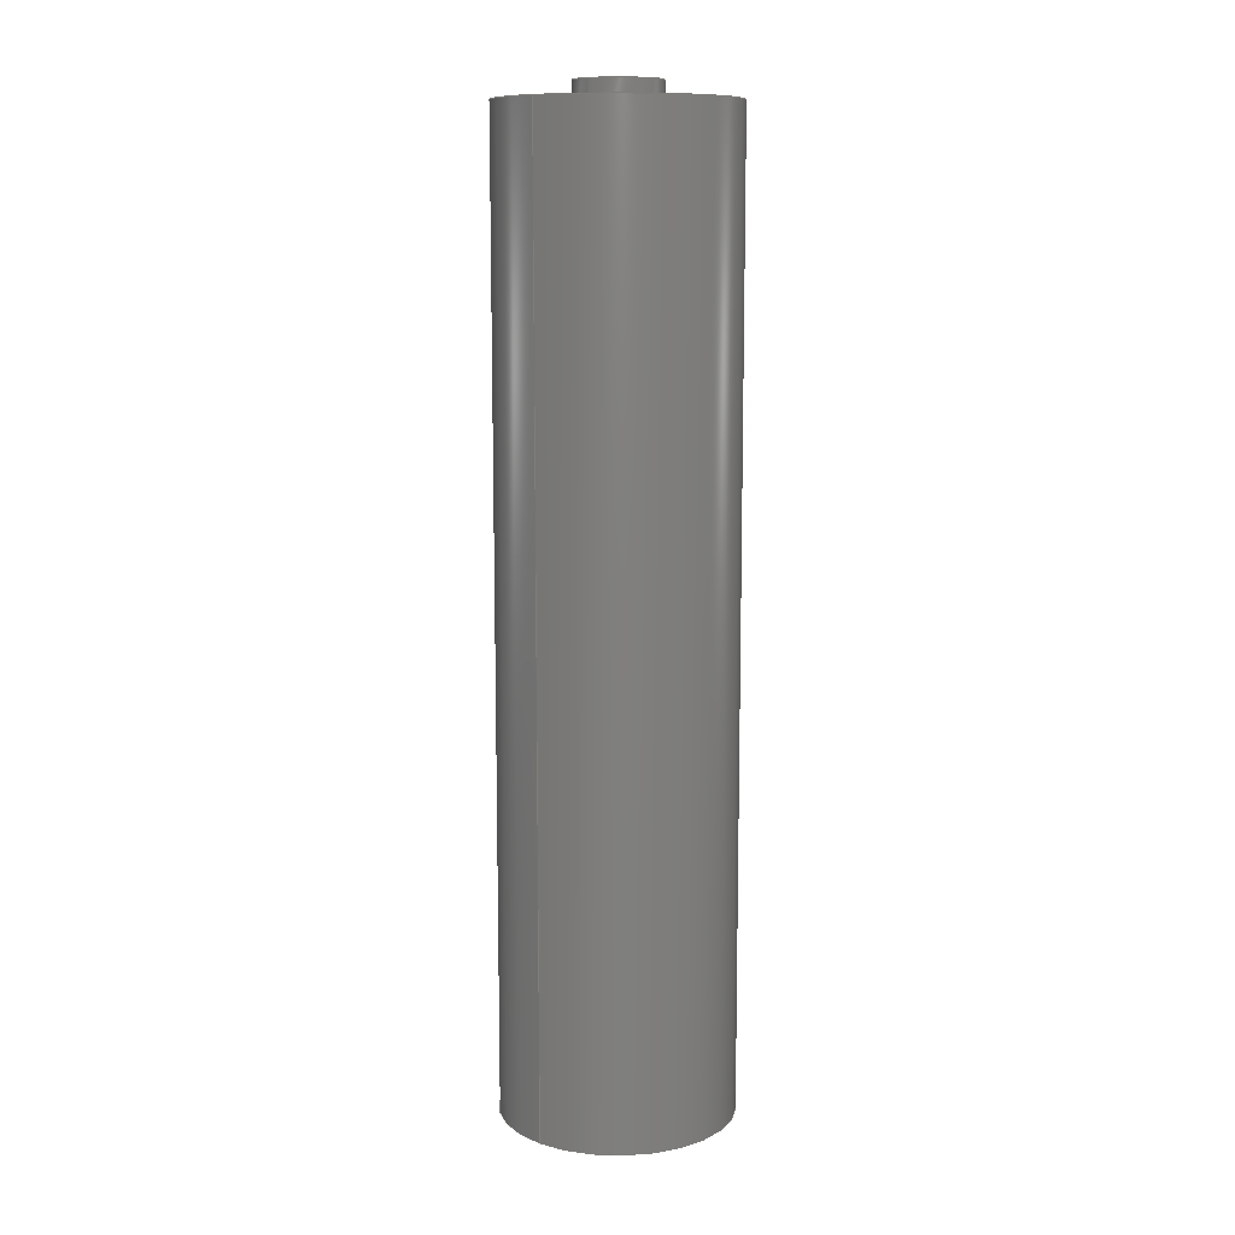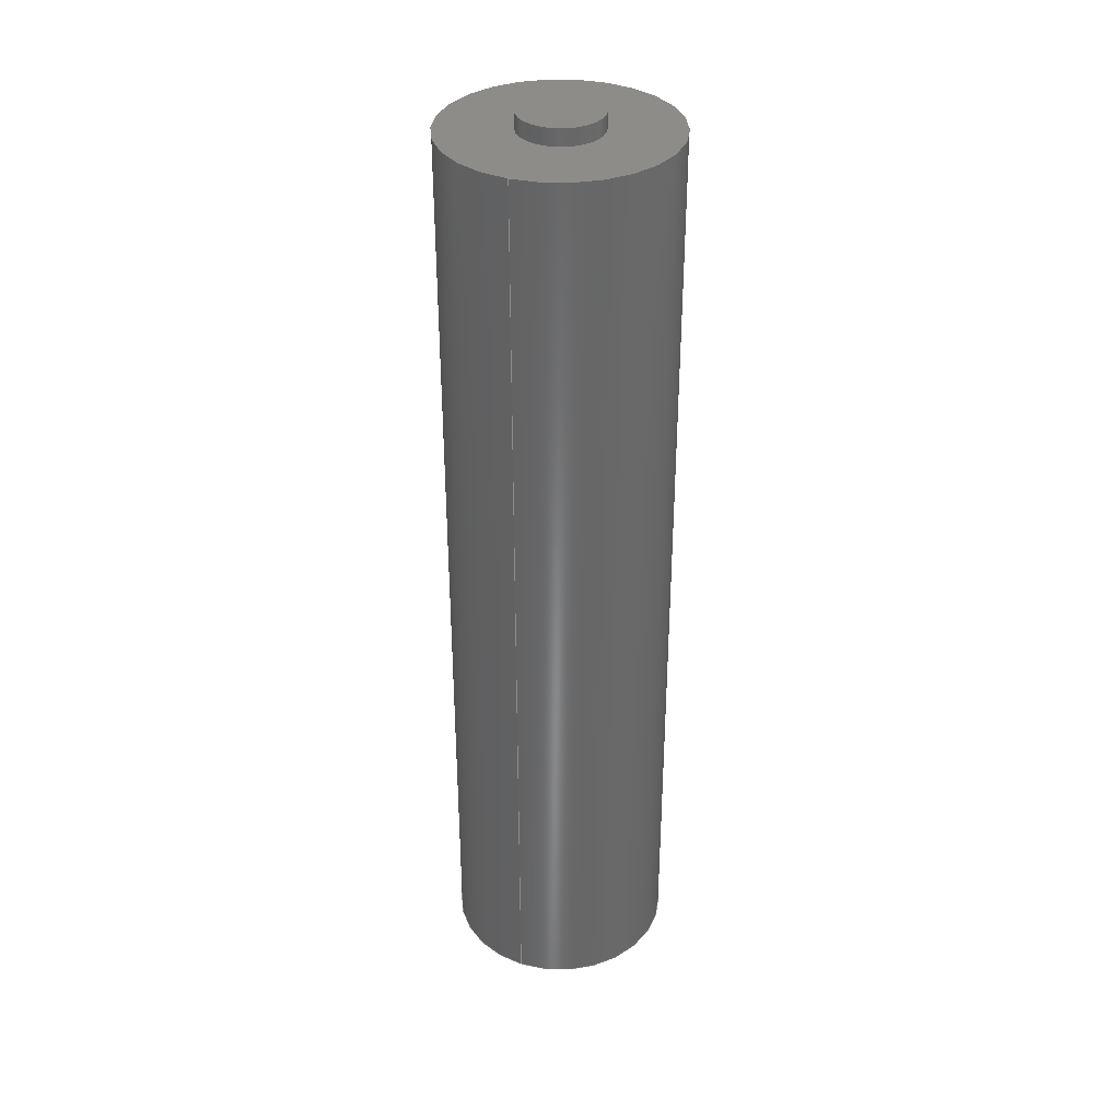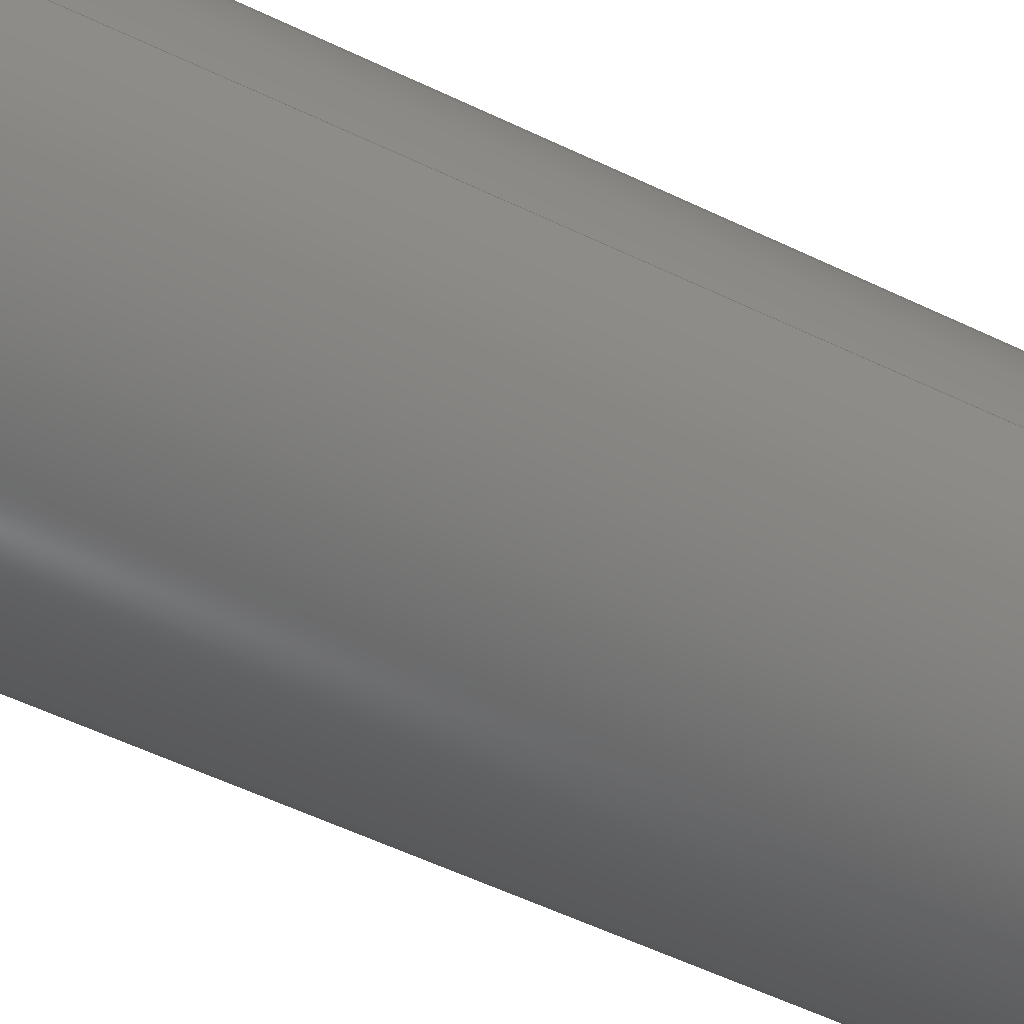
<metadata>
{"format":"step","ext":"step","renderer":"f3d","projection":"perspective","resolution":1024,"background":"white","views":[{"elev":10.7,"azim":128.9,"up":"+Z"},{"elev":35.3,"azim":112.2,"up":"+Z"},{"elev":-45.4,"azim":59.6,"up":"+Y"}]}
</metadata>
<code>
ISO-10303-21;
DATA;
#1 = APPLICATION_PROTOCOL_DEFINITION('committee draft',
  'automotive_design',1997,#2);
#2 = APPLICATION_CONTEXT(
  'core data for automotive mechanical design processes');
#3 = SHAPE_DEFINITION_REPRESENTATION(#4,#10);
#4 = PRODUCT_DEFINITION_SHAPE('','',#5);
#5 = PRODUCT_DEFINITION('design','',#6,#9);
#6 = PRODUCT_DEFINITION_FORMATION('','',#7);
#7 = PRODUCT('Body','Body','',(#8));
#8 = MECHANICAL_CONTEXT('',#2,'mechanical');
#9 = PRODUCT_DEFINITION_CONTEXT('part definition',#2,'design');
#10 = ADVANCED_BREP_SHAPE_REPRESENTATION('',(#11,#15),#297);
#11 = AXIS2_PLACEMENT_3D('',#12,#13,#14);
#12 = CARTESIAN_POINT('',(0,0,0));
#13 = DIRECTION('',(0,0,1));
#14 = DIRECTION('',(1,0,-0));
#15 = MANIFOLD_SOLID_BREP('',#16);
#16 = CLOSED_SHELL('',(#17,#105,#144,#179,#234,#289,#293));
#17 = ADVANCED_FACE('',(#18),#32,.T.);
#18 = FACE_BOUND('',#19,.F.);
#19 = EDGE_LOOP('',(#20,#50,#77,#78));
#20 = ORIENTED_EDGE('',*,*,#21,.T.);
#21 = EDGE_CURVE('',#22,#24,#26,.T.);
#22 = VERTEX_POINT('',#23);
#23 = CARTESIAN_POINT('',(5.25,0,0));
#24 = VERTEX_POINT('',#25);
#25 = CARTESIAN_POINT('',(5.25,0,43.5));
#26 = SEAM_CURVE('',#27,(#31,#43),.PCURVE_S1);
#27 = LINE('',#28,#29);
#28 = CARTESIAN_POINT('',(5.25,0,0));
#29 = VECTOR('',#30,1);
#30 = DIRECTION('',(0,0,1));
#31 = PCURVE('',#32,#37);
#32 = CYLINDRICAL_SURFACE('',#33,5.25);
#33 = AXIS2_PLACEMENT_3D('',#34,#35,#36);
#34 = CARTESIAN_POINT('',(0,0,0));
#35 = DIRECTION('',(-0,-0,-1));
#36 = DIRECTION('',(1,0,0));
#37 = DEFINITIONAL_REPRESENTATION('',(#38),#42);
#38 = LINE('',#39,#40);
#39 = CARTESIAN_POINT('',(-0,0));
#40 = VECTOR('',#41,1);
#41 = DIRECTION('',(-0,-1));
#42 = ( GEOMETRIC_REPRESENTATION_CONTEXT(2) 
PARAMETRIC_REPRESENTATION_CONTEXT() REPRESENTATION_CONTEXT('2D SPACE',''
  ) );
#43 = PCURVE('',#32,#44);
#44 = DEFINITIONAL_REPRESENTATION('',(#45),#49);
#45 = LINE('',#46,#47);
#46 = CARTESIAN_POINT('',(-6.283,0));
#47 = VECTOR('',#48,1);
#48 = DIRECTION('',(-0,-1));
#49 = ( GEOMETRIC_REPRESENTATION_CONTEXT(2) 
PARAMETRIC_REPRESENTATION_CONTEXT() REPRESENTATION_CONTEXT('2D SPACE',''
  ) );
#50 = ORIENTED_EDGE('',*,*,#51,.T.);
#51 = EDGE_CURVE('',#24,#24,#52,.T.);
#52 = SURFACE_CURVE('',#53,(#58,#65),.PCURVE_S1);
#53 = CIRCLE('',#54,5.25);
#54 = AXIS2_PLACEMENT_3D('',#55,#56,#57);
#55 = CARTESIAN_POINT('',(0,0,43.5));
#56 = DIRECTION('',(0,0,1));
#57 = DIRECTION('',(1,0,0));
#58 = PCURVE('',#32,#59);
#59 = DEFINITIONAL_REPRESENTATION('',(#60),#64);
#60 = LINE('',#61,#62);
#61 = CARTESIAN_POINT('',(-0,-43.5));
#62 = VECTOR('',#63,1);
#63 = DIRECTION('',(-1,0));
#64 = ( GEOMETRIC_REPRESENTATION_CONTEXT(2) 
PARAMETRIC_REPRESENTATION_CONTEXT() REPRESENTATION_CONTEXT('2D SPACE',''
  ) );
#65 = PCURVE('',#66,#71);
#66 = PLANE('',#67);
#67 = AXIS2_PLACEMENT_3D('',#68,#69,#70);
#68 = CARTESIAN_POINT('',(-2.605e-16,4.615e-17,43.5));
#69 = DIRECTION('',(0,0,1));
#70 = DIRECTION('',(1,0,0));
#71 = DEFINITIONAL_REPRESENTATION('',(#72),#76);
#72 = CIRCLE('',#73,5.25);
#73 = AXIS2_PLACEMENT_2D('',#74,#75);
#74 = CARTESIAN_POINT('',(2.605e-16,-4.615e-17));
#75 = DIRECTION('',(1,0));
#76 = ( GEOMETRIC_REPRESENTATION_CONTEXT(2) 
PARAMETRIC_REPRESENTATION_CONTEXT() REPRESENTATION_CONTEXT('2D SPACE',''
  ) );
#77 = ORIENTED_EDGE('',*,*,#21,.F.);
#78 = ORIENTED_EDGE('',*,*,#79,.F.);
#79 = EDGE_CURVE('',#22,#22,#80,.T.);
#80 = SURFACE_CURVE('',#81,(#86,#93),.PCURVE_S1);
#81 = CIRCLE('',#82,5.25);
#82 = AXIS2_PLACEMENT_3D('',#83,#84,#85);
#83 = CARTESIAN_POINT('',(0,0,0));
#84 = DIRECTION('',(0,0,1));
#85 = DIRECTION('',(1,0,0));
#86 = PCURVE('',#32,#87);
#87 = DEFINITIONAL_REPRESENTATION('',(#88),#92);
#88 = LINE('',#89,#90);
#89 = CARTESIAN_POINT('',(-0,0));
#90 = VECTOR('',#91,1);
#91 = DIRECTION('',(-1,0));
#92 = ( GEOMETRIC_REPRESENTATION_CONTEXT(2) 
PARAMETRIC_REPRESENTATION_CONTEXT() REPRESENTATION_CONTEXT('2D SPACE',''
  ) );
#93 = PCURVE('',#94,#99);
#94 = PLANE('',#95);
#95 = AXIS2_PLACEMENT_3D('',#96,#97,#98);
#96 = CARTESIAN_POINT('',(-2.605e-16,4.615e-17,0));
#97 = DIRECTION('',(0,0,1));
#98 = DIRECTION('',(1,0,0));
#99 = DEFINITIONAL_REPRESENTATION('',(#100),#104);
#100 = CIRCLE('',#101,5.25);
#101 = AXIS2_PLACEMENT_2D('',#102,#103);
#102 = CARTESIAN_POINT('',(2.605e-16,-4.615e-17));
#103 = DIRECTION('',(1,0));
#104 = ( GEOMETRIC_REPRESENTATION_CONTEXT(2) 
PARAMETRIC_REPRESENTATION_CONTEXT() REPRESENTATION_CONTEXT('2D SPACE',''
  ) );
#105 = ADVANCED_FACE('',(#106,#109),#94,.F.);
#106 = FACE_BOUND('',#107,.F.);
#107 = EDGE_LOOP('',(#108));
#108 = ORIENTED_EDGE('',*,*,#79,.T.);
#109 = FACE_BOUND('',#110,.F.);
#110 = EDGE_LOOP('',(#111));
#111 = ORIENTED_EDGE('',*,*,#112,.T.);
#112 = EDGE_CURVE('',#113,#113,#115,.T.);
#113 = VERTEX_POINT('',#114);
#114 = CARTESIAN_POINT('',(2.15,0,0));
#115 = SURFACE_CURVE('',#116,(#121,#132),.PCURVE_S1);
#116 = CIRCLE('',#117,2.15);
#117 = AXIS2_PLACEMENT_3D('',#118,#119,#120);
#118 = CARTESIAN_POINT('',(0,0,0));
#119 = DIRECTION('',(0,0,-1));
#120 = DIRECTION('',(1,0,0));
#121 = PCURVE('',#94,#122);
#122 = DEFINITIONAL_REPRESENTATION('',(#123),#131);
#123 = ( BOUNDED_CURVE() B_SPLINE_CURVE(2,(#124,#125,#126,#127,#128,#129
,#130),.UNSPECIFIED.,.T.,.F.) B_SPLINE_CURVE_WITH_KNOTS((1,2,2,2,2,1),(
    -2.094,0,2.094,4.189,6.283,
8.378),.UNSPECIFIED.) CURVE() GEOMETRIC_REPRESENTATION_ITEM() 
RATIONAL_B_SPLINE_CURVE((1,0.5,1,0.5,1,0.5,1)) REPRESENTATION_ITEM(
  '') );
#124 = CARTESIAN_POINT('',(2.15,-4.615e-17));
#125 = CARTESIAN_POINT('',(2.15,-3.724));
#126 = CARTESIAN_POINT('',(-1.075,-1.862));
#127 = CARTESIAN_POINT('',(-4.3,-5.727e-16));
#128 = CARTESIAN_POINT('',(-1.075,1.862));
#129 = CARTESIAN_POINT('',(2.15,3.724));
#130 = CARTESIAN_POINT('',(2.15,-4.615e-17));
#131 = ( GEOMETRIC_REPRESENTATION_CONTEXT(2) 
PARAMETRIC_REPRESENTATION_CONTEXT() REPRESENTATION_CONTEXT('2D SPACE',''
  ) );
#132 = PCURVE('',#133,#138);
#133 = CYLINDRICAL_SURFACE('',#134,2.15);
#134 = AXIS2_PLACEMENT_3D('',#135,#136,#137);
#135 = CARTESIAN_POINT('',(0,0,0));
#136 = DIRECTION('',(0,0,1));
#137 = DIRECTION('',(1,0,0));
#138 = DEFINITIONAL_REPRESENTATION('',(#139),#143);
#139 = LINE('',#140,#141);
#140 = CARTESIAN_POINT('',(-0,0));
#141 = VECTOR('',#142,1);
#142 = DIRECTION('',(-1,0));
#143 = ( GEOMETRIC_REPRESENTATION_CONTEXT(2) 
PARAMETRIC_REPRESENTATION_CONTEXT() REPRESENTATION_CONTEXT('2D SPACE',''
  ) );
#144 = ADVANCED_FACE('',(#145,#148),#66,.T.);
#145 = FACE_BOUND('',#146,.T.);
#146 = EDGE_LOOP('',(#147));
#147 = ORIENTED_EDGE('',*,*,#51,.T.);
#148 = FACE_BOUND('',#149,.T.);
#149 = EDGE_LOOP('',(#150));
#150 = ORIENTED_EDGE('',*,*,#151,.F.);
#151 = EDGE_CURVE('',#152,#152,#154,.T.);
#152 = VERTEX_POINT('',#153);
#153 = CARTESIAN_POINT('',(1.861,0.02426,43.5));
#154 = SURFACE_CURVE('',#155,(#160,#167),.PCURVE_S1);
#155 = CIRCLE('',#156,1.9);
#156 = AXIS2_PLACEMENT_3D('',#157,#158,#159);
#157 = CARTESIAN_POINT('',(-0.03874,0.02426,43.5));
#158 = DIRECTION('',(0,0,1));
#159 = DIRECTION('',(1,0,0));
#160 = PCURVE('',#66,#161);
#161 = DEFINITIONAL_REPRESENTATION('',(#162),#166);
#162 = CIRCLE('',#163,1.9);
#163 = AXIS2_PLACEMENT_2D('',#164,#165);
#164 = CARTESIAN_POINT('',(-0.03874,0.02426));
#165 = DIRECTION('',(1,0));
#166 = ( GEOMETRIC_REPRESENTATION_CONTEXT(2) 
PARAMETRIC_REPRESENTATION_CONTEXT() REPRESENTATION_CONTEXT('2D SPACE',''
  ) );
#167 = PCURVE('',#168,#173);
#168 = CYLINDRICAL_SURFACE('',#169,1.9);
#169 = AXIS2_PLACEMENT_3D('',#170,#171,#172);
#170 = CARTESIAN_POINT('',(-0.03874,0.02426,43.5));
#171 = DIRECTION('',(-0,-0,-1));
#172 = DIRECTION('',(1,0,0));
#173 = DEFINITIONAL_REPRESENTATION('',(#174),#178);
#174 = LINE('',#175,#176);
#175 = CARTESIAN_POINT('',(-0,0));
#176 = VECTOR('',#177,1);
#177 = DIRECTION('',(-1,0));
#178 = ( GEOMETRIC_REPRESENTATION_CONTEXT(2) 
PARAMETRIC_REPRESENTATION_CONTEXT() REPRESENTATION_CONTEXT('2D SPACE',''
  ) );
#179 = ADVANCED_FACE('',(#180),#133,.T.);
#180 = FACE_BOUND('',#181,.F.);
#181 = EDGE_LOOP('',(#182,#205,#232,#233));
#182 = ORIENTED_EDGE('',*,*,#183,.T.);
#183 = EDGE_CURVE('',#113,#184,#186,.T.);
#184 = VERTEX_POINT('',#185);
#185 = CARTESIAN_POINT('',(2.15,0,-0.2));
#186 = SEAM_CURVE('',#187,(#191,#198),.PCURVE_S1);
#187 = LINE('',#188,#189);
#188 = CARTESIAN_POINT('',(2.15,0,0));
#189 = VECTOR('',#190,1);
#190 = DIRECTION('',(0,0,-1));
#191 = PCURVE('',#133,#192);
#192 = DEFINITIONAL_REPRESENTATION('',(#193),#197);
#193 = LINE('',#194,#195);
#194 = CARTESIAN_POINT('',(-0,0));
#195 = VECTOR('',#196,1);
#196 = DIRECTION('',(-0,-1));
#197 = ( GEOMETRIC_REPRESENTATION_CONTEXT(2) 
PARAMETRIC_REPRESENTATION_CONTEXT() REPRESENTATION_CONTEXT('2D SPACE',''
  ) );
#198 = PCURVE('',#133,#199);
#199 = DEFINITIONAL_REPRESENTATION('',(#200),#204);
#200 = LINE('',#201,#202);
#201 = CARTESIAN_POINT('',(-6.283,0));
#202 = VECTOR('',#203,1);
#203 = DIRECTION('',(-0,-1));
#204 = ( GEOMETRIC_REPRESENTATION_CONTEXT(2) 
PARAMETRIC_REPRESENTATION_CONTEXT() REPRESENTATION_CONTEXT('2D SPACE',''
  ) );
#205 = ORIENTED_EDGE('',*,*,#206,.T.);
#206 = EDGE_CURVE('',#184,#184,#207,.T.);
#207 = SURFACE_CURVE('',#208,(#213,#220),.PCURVE_S1);
#208 = CIRCLE('',#209,2.15);
#209 = AXIS2_PLACEMENT_3D('',#210,#211,#212);
#210 = CARTESIAN_POINT('',(0,0,-0.2));
#211 = DIRECTION('',(0,0,-1));
#212 = DIRECTION('',(1,0,0));
#213 = PCURVE('',#133,#214);
#214 = DEFINITIONAL_REPRESENTATION('',(#215),#219);
#215 = LINE('',#216,#217);
#216 = CARTESIAN_POINT('',(-0,-0.2));
#217 = VECTOR('',#218,1);
#218 = DIRECTION('',(-1,0));
#219 = ( GEOMETRIC_REPRESENTATION_CONTEXT(2) 
PARAMETRIC_REPRESENTATION_CONTEXT() REPRESENTATION_CONTEXT('2D SPACE',''
  ) );
#220 = PCURVE('',#221,#226);
#221 = PLANE('',#222);
#222 = AXIS2_PLACEMENT_3D('',#223,#224,#225);
#223 = CARTESIAN_POINT('',(-7.95e-17,-7.124e-17,-0.2)
  );
#224 = DIRECTION('',(-0,-0,-1));
#225 = DIRECTION('',(-1,0,0));
#226 = DEFINITIONAL_REPRESENTATION('',(#227),#231);
#227 = CIRCLE('',#228,2.15);
#228 = AXIS2_PLACEMENT_2D('',#229,#230);
#229 = CARTESIAN_POINT('',(-7.95e-17,7.124e-17));
#230 = DIRECTION('',(-1,0));
#231 = ( GEOMETRIC_REPRESENTATION_CONTEXT(2) 
PARAMETRIC_REPRESENTATION_CONTEXT() REPRESENTATION_CONTEXT('2D SPACE',''
  ) );
#232 = ORIENTED_EDGE('',*,*,#183,.F.);
#233 = ORIENTED_EDGE('',*,*,#112,.F.);
#234 = ADVANCED_FACE('',(#235),#168,.T.);
#235 = FACE_BOUND('',#236,.F.);
#236 = EDGE_LOOP('',(#237,#260,#287,#288));
#237 = ORIENTED_EDGE('',*,*,#238,.T.);
#238 = EDGE_CURVE('',#152,#239,#241,.T.);
#239 = VERTEX_POINT('',#240);
#240 = CARTESIAN_POINT('',(1.861,0.02426,44.3));
#241 = SEAM_CURVE('',#242,(#246,#253),.PCURVE_S1);
#242 = LINE('',#243,#244);
#243 = CARTESIAN_POINT('',(1.861,0.02426,43.5));
#244 = VECTOR('',#245,1);
#245 = DIRECTION('',(0,0,1));
#246 = PCURVE('',#168,#247);
#247 = DEFINITIONAL_REPRESENTATION('',(#248),#252);
#248 = LINE('',#249,#250);
#249 = CARTESIAN_POINT('',(-0,0));
#250 = VECTOR('',#251,1);
#251 = DIRECTION('',(-0,-1));
#252 = ( GEOMETRIC_REPRESENTATION_CONTEXT(2) 
PARAMETRIC_REPRESENTATION_CONTEXT() REPRESENTATION_CONTEXT('2D SPACE',''
  ) );
#253 = PCURVE('',#168,#254);
#254 = DEFINITIONAL_REPRESENTATION('',(#255),#259);
#255 = LINE('',#256,#257);
#256 = CARTESIAN_POINT('',(-6.283,0));
#257 = VECTOR('',#258,1);
#258 = DIRECTION('',(-0,-1));
#259 = ( GEOMETRIC_REPRESENTATION_CONTEXT(2) 
PARAMETRIC_REPRESENTATION_CONTEXT() REPRESENTATION_CONTEXT('2D SPACE',''
  ) );
#260 = ORIENTED_EDGE('',*,*,#261,.T.);
#261 = EDGE_CURVE('',#239,#239,#262,.T.);
#262 = SURFACE_CURVE('',#263,(#268,#275),.PCURVE_S1);
#263 = CIRCLE('',#264,1.9);
#264 = AXIS2_PLACEMENT_3D('',#265,#266,#267);
#265 = CARTESIAN_POINT('',(-0.03874,0.02426,44.3));
#266 = DIRECTION('',(0,0,1));
#267 = DIRECTION('',(1,0,0));
#268 = PCURVE('',#168,#269);
#269 = DEFINITIONAL_REPRESENTATION('',(#270),#274);
#270 = LINE('',#271,#272);
#271 = CARTESIAN_POINT('',(-0,-0.8));
#272 = VECTOR('',#273,1);
#273 = DIRECTION('',(-1,0));
#274 = ( GEOMETRIC_REPRESENTATION_CONTEXT(2) 
PARAMETRIC_REPRESENTATION_CONTEXT() REPRESENTATION_CONTEXT('2D SPACE',''
  ) );
#275 = PCURVE('',#276,#281);
#276 = PLANE('',#277);
#277 = AXIS2_PLACEMENT_3D('',#278,#279,#280);
#278 = CARTESIAN_POINT('',(-0.03874,0.02426,44.3));
#279 = DIRECTION('',(0,0,1));
#280 = DIRECTION('',(1,0,0));
#281 = DEFINITIONAL_REPRESENTATION('',(#282),#286);
#282 = CIRCLE('',#283,1.9);
#283 = AXIS2_PLACEMENT_2D('',#284,#285);
#284 = CARTESIAN_POINT('',(1.527e-16,-1.978e-16));
#285 = DIRECTION('',(1,0));
#286 = ( GEOMETRIC_REPRESENTATION_CONTEXT(2) 
PARAMETRIC_REPRESENTATION_CONTEXT() REPRESENTATION_CONTEXT('2D SPACE',''
  ) );
#287 = ORIENTED_EDGE('',*,*,#238,.F.);
#288 = ORIENTED_EDGE('',*,*,#151,.F.);
#289 = ADVANCED_FACE('',(#290),#221,.T.);
#290 = FACE_BOUND('',#291,.T.);
#291 = EDGE_LOOP('',(#292));
#292 = ORIENTED_EDGE('',*,*,#206,.T.);
#293 = ADVANCED_FACE('',(#294),#276,.T.);
#294 = FACE_BOUND('',#295,.T.);
#295 = EDGE_LOOP('',(#296));
#296 = ORIENTED_EDGE('',*,*,#261,.T.);
#297 = ( GEOMETRIC_REPRESENTATION_CONTEXT(3) 
GLOBAL_UNCERTAINTY_ASSIGNED_CONTEXT((#301)) GLOBAL_UNIT_ASSIGNED_CONTEXT
((#298,#299,#300)) REPRESENTATION_CONTEXT('Context #1',
  '3D Context with UNIT and UNCERTAINTY') );
#298 = ( LENGTH_UNIT() NAMED_UNIT(*) SI_UNIT(.MILLI.,.METRE.) );
#299 = ( NAMED_UNIT(*) PLANE_ANGLE_UNIT() SI_UNIT($,.RADIAN.) );
#300 = ( NAMED_UNIT(*) SI_UNIT($,.STERADIAN.) SOLID_ANGLE_UNIT() );
#301 = UNCERTAINTY_MEASURE_WITH_UNIT(LENGTH_MEASURE(1e-07),#298,
  'distance_accuracy_value','confusion accuracy');
#302 = PRODUCT_TYPE('part',$,(#7));
#303 = MECHANICAL_DESIGN_GEOMETRIC_PRESENTATION_REPRESENTATION('',(#304)
  ,#297);
#304 = STYLED_ITEM('color',(#305),#15);
#305 = PRESENTATION_STYLE_ASSIGNMENT((#306,#312));
#306 = SURFACE_STYLE_USAGE(.BOTH.,#307);
#307 = SURFACE_SIDE_STYLE('',(#308));
#308 = SURFACE_STYLE_FILL_AREA(#309);
#309 = FILL_AREA_STYLE('',(#310));
#310 = FILL_AREA_STYLE_COLOUR('',#311);
#311 = COLOUR_RGB('',0.8,0.8,0.8);
#312 = CURVE_STYLE('',#313,POSITIVE_LENGTH_MEASURE(0.1),#311);
#313 = DRAUGHTING_PRE_DEFINED_CURVE_FONT('continuous');
ENDSEC;
END-ISO-10303-21;

</code>
